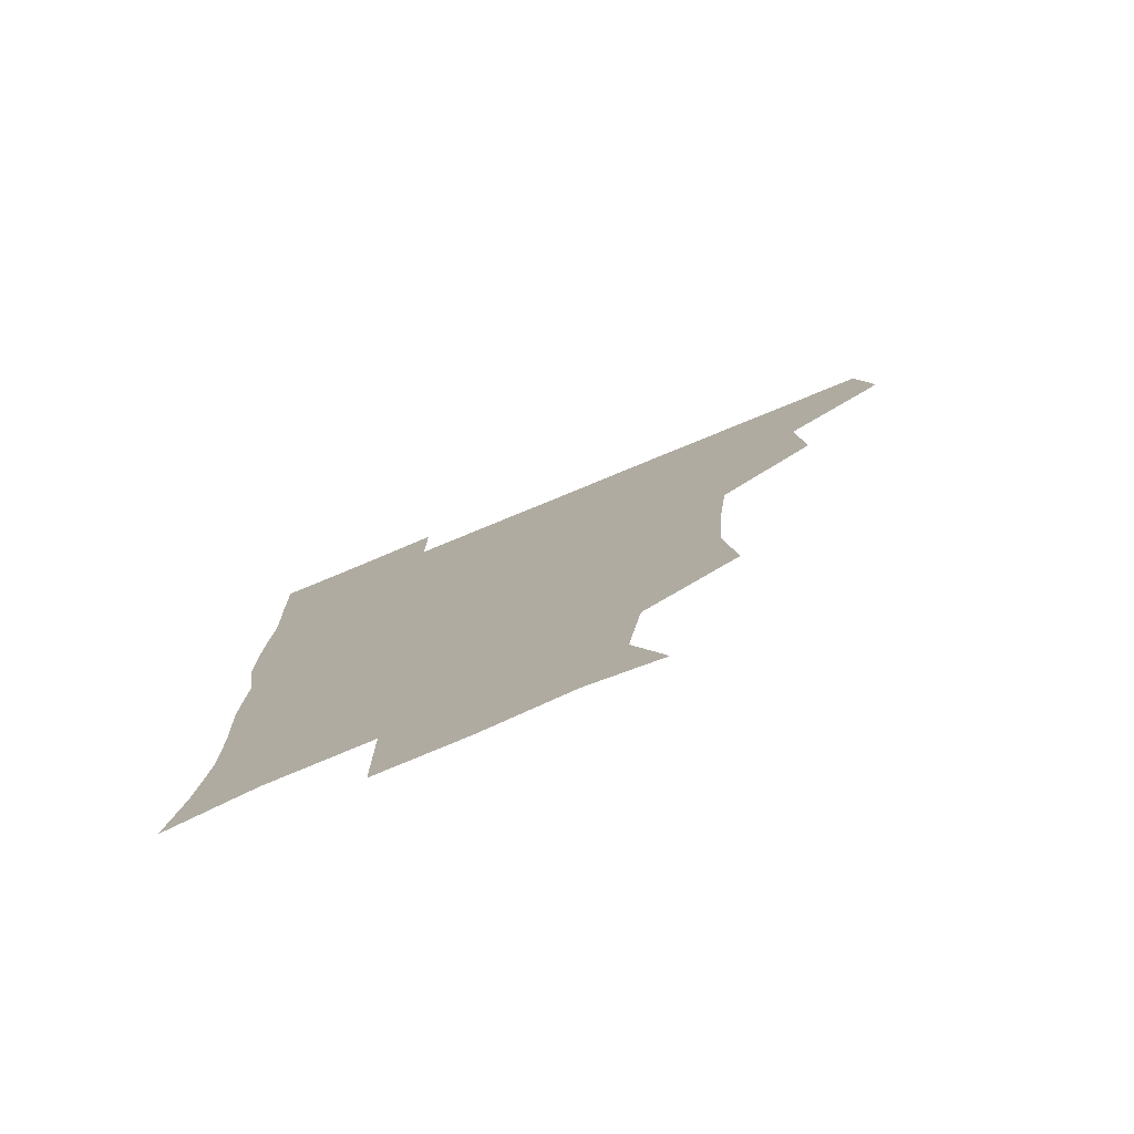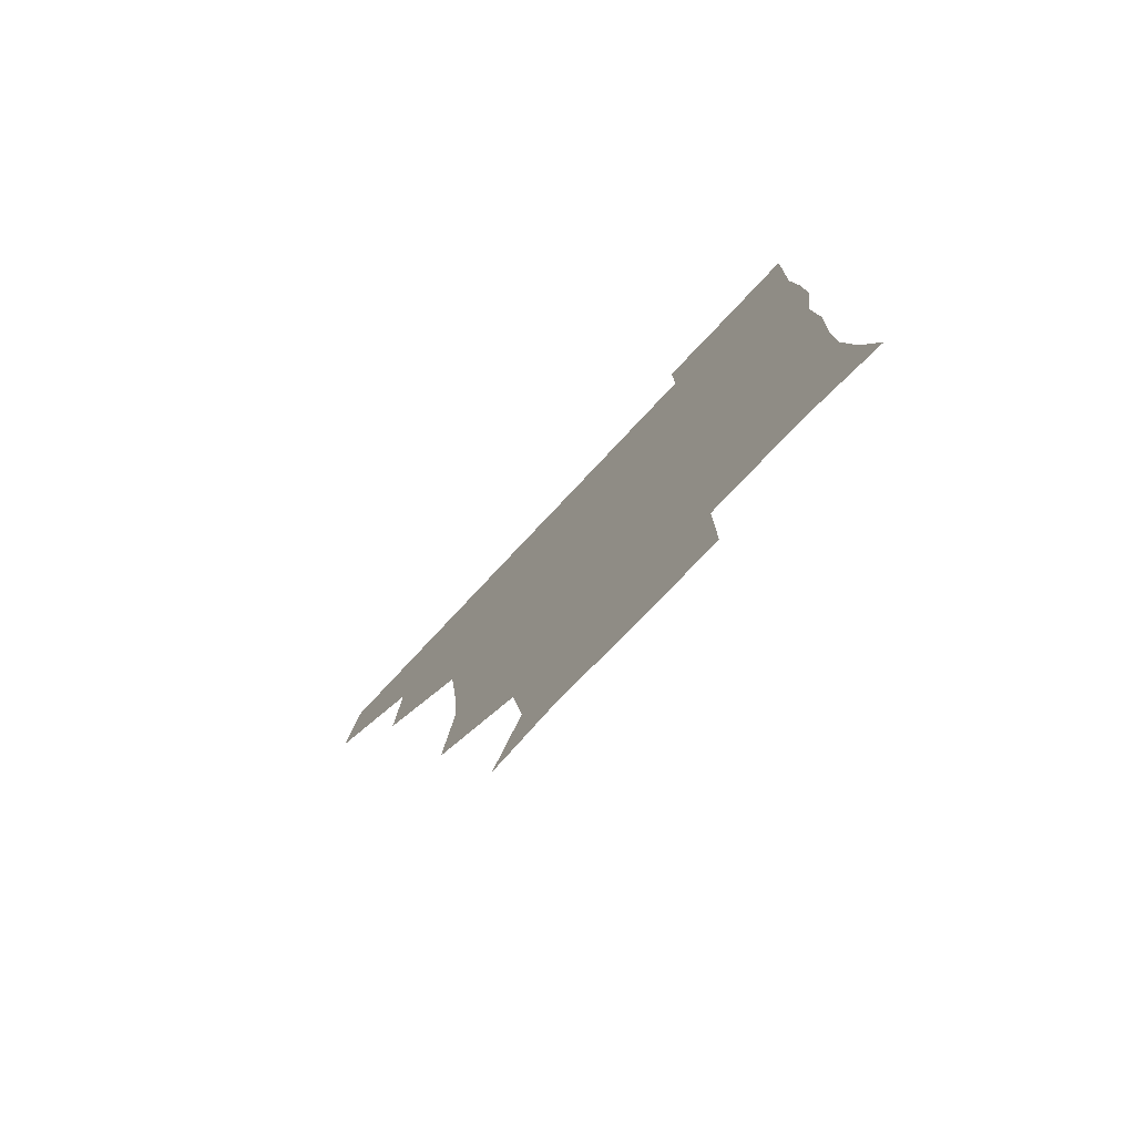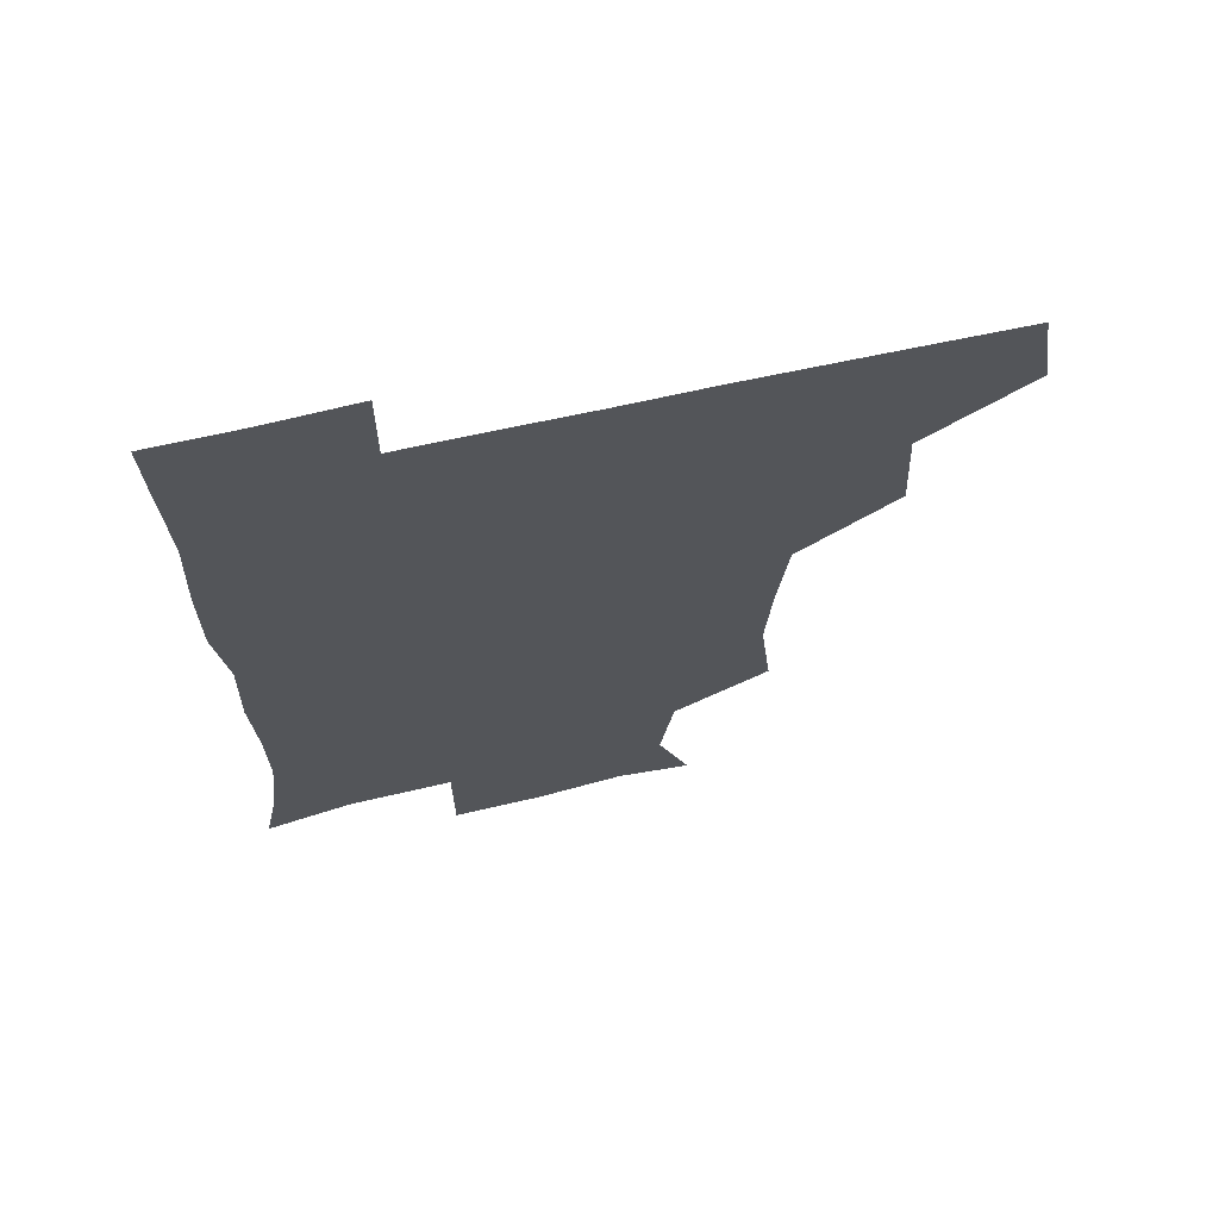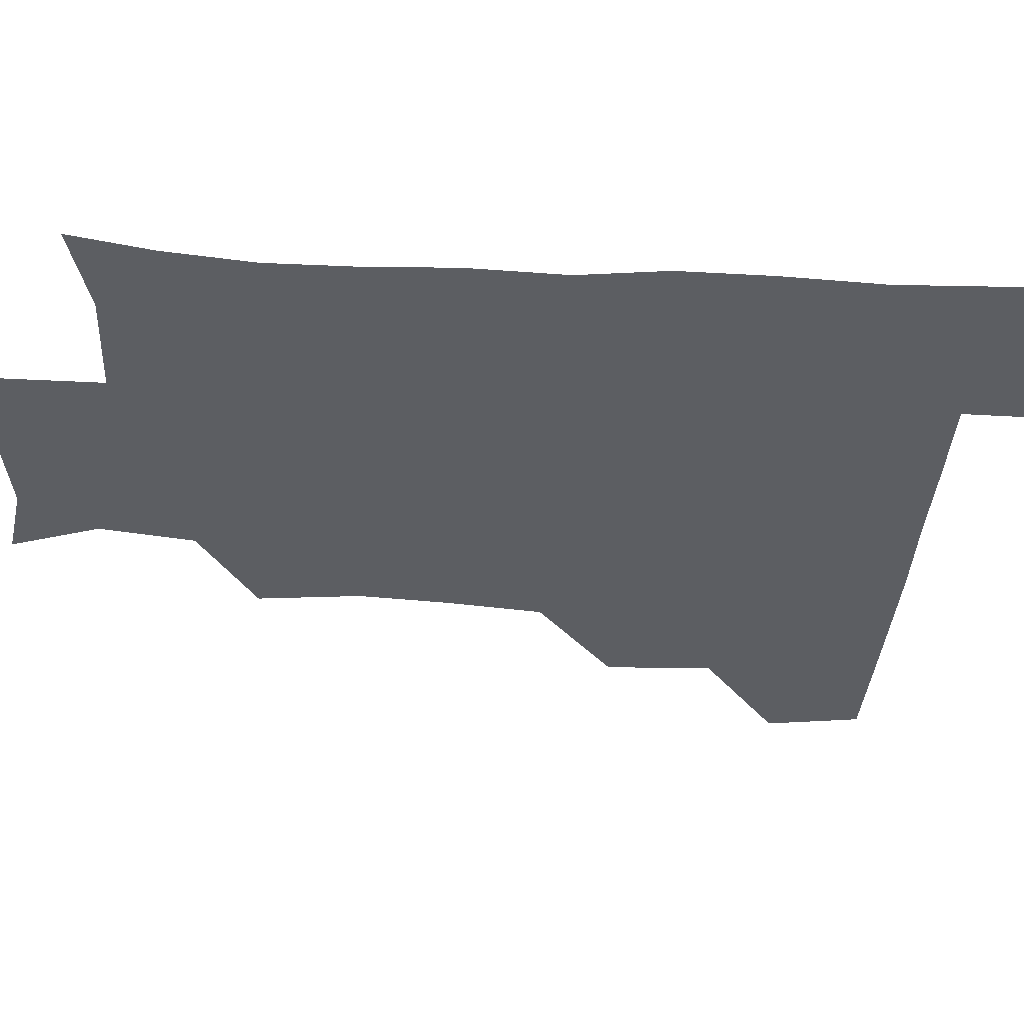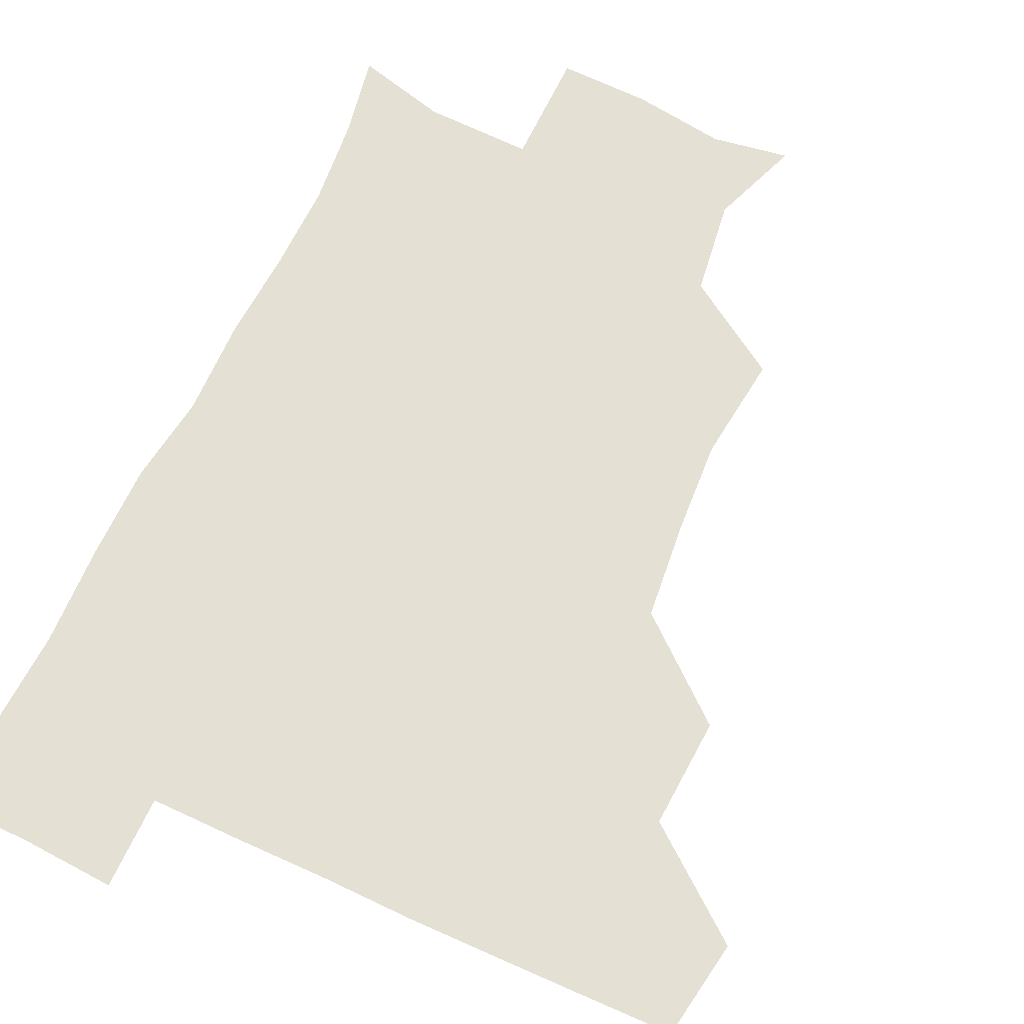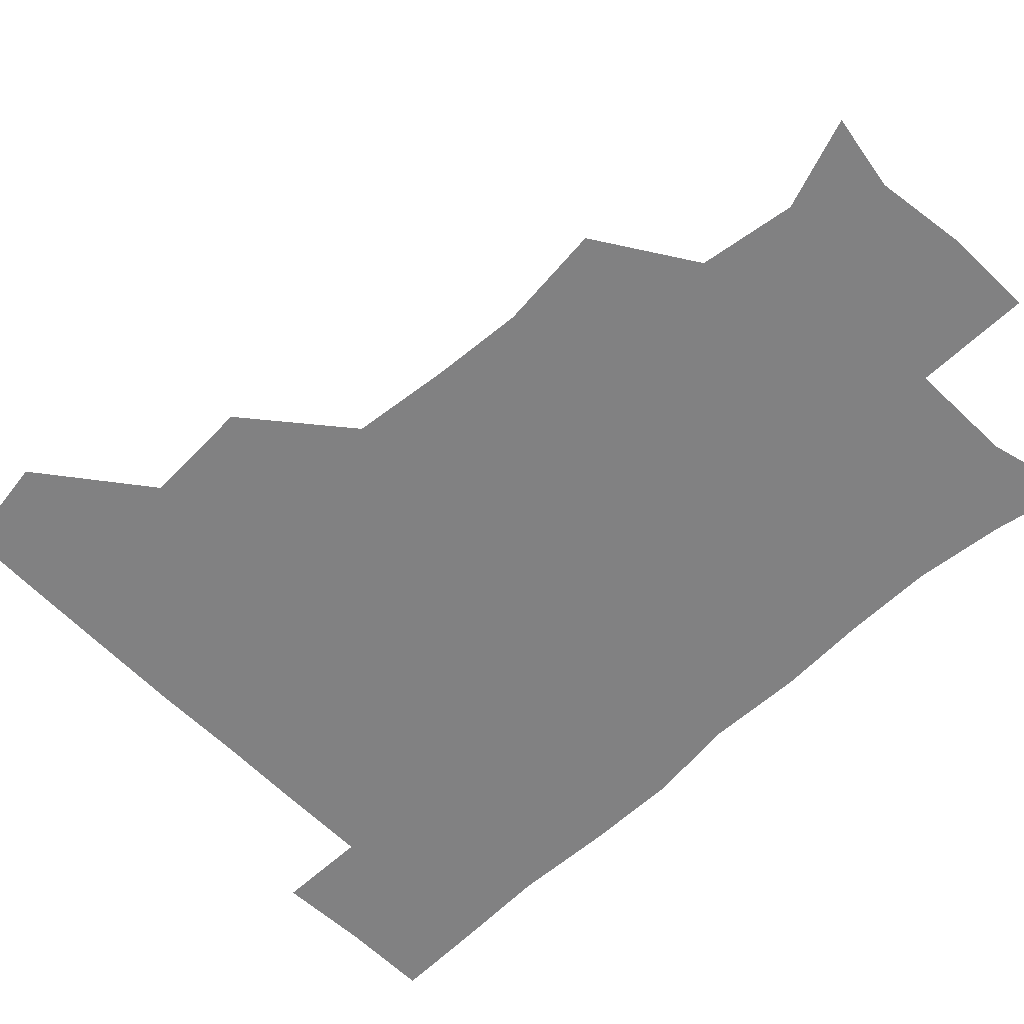
<metadata>
{"format":"obj","ext":"obj","renderer":"f3d","projection":"perspective","resolution":1024,"background":"white","views":[{"elev":-78.3,"azim":-157.6,"up":"+Y"},{"elev":-78.6,"azim":46.7,"up":"+Y"},{"elev":68.0,"azim":167.4,"up":"+Y"},{"elev":-37.9,"azim":86.2,"up":"+Z"},{"elev":65.6,"azim":-154.9,"up":"+Z"},{"elev":-60.4,"azim":-46.0,"up":"+Z"}]}
</metadata>
<code>
v 478.2 447.7 0
v 483.2 480 0
v 511.5 383.9 0
v 513.4 420.2 0
v 513.3 451.5 0
v 512.3 480.6 0
v 545.8 257.7 0
v 549.7 292.9 0
v 547.7 323.6 0
v 544.2 356.4 0
v 542 389 0
v 543.5 422.9 0
v 543 451.9 0
v 541.6 481.1 0
v 571.8 174.7 0
v 582.6 204.6 0
v 578 236.6 0
v 576.8 272.4 0
v 576.5 304 0
v 574.9 333.1 0
v 573.7 363.9 0
v 573.6 394.9 0
v 573 423.7 0
v 573.1 452.1 0
v 571.1 481.6 0
v 597.2 178.8 0
v 606 213.1 0
v 603.9 243.9 0
v 603.8 277.5 0
v 603.4 306 0
v 602.6 335.5 0
v 602.1 365.2 0
v 602.1 395.6 0
v 601.8 423.5 0
v 601.9 452.4 0
v 601.3 481.3 0
v 627.5 174.4 0
v 631.3 215.5 0
v 631.4 247.3 0
v 631 276.5 0
v 630.5 307.5 0
v 630.6 337 0
v 630.5 366.7 0
v 630.6 396 0
v 630.9 423.9 0
v 631.2 452.7 0
v 630.8 481.6 0
v 657.9 173.7 0
v 658 212.1 0
v 658 246.3 0
v 657.9 277.8 0
v 658.2 306.4 0
v 658.1 336.4 0
v 658.5 365.9 0
v 658.7 395.4 0
v 659.4 424.1 0
v 660 453.2 0
v 660.8 481.5 0
v 660.6 511.9 0
v 693.6 211.1 0
v 686.8 243.5 0
v 684.8 274.2 0
v 684.2 305.2 0
v 686.3 332.5 0
v 686.1 363.5 0
v 686.9 393.2 0
v 687.4 423 0
v 688 453 0
v 689.3 481.4 0
v 690.9 510.2 0
v 723.6 203.2 0
v 718.4 230.8 0
v 715.2 260.5 0
v 715.5 290.6 0
v 717.1 320.2 0
v 716.1 353.1 0
v 719.9 382.5 0
v 719.7 414.1 0
v 718.2 448 0
v 719.5 479.4 0
v 720.4 510 0
f 4 5 1
f 1 5 2
f 5 6 2
f 10 11 3
f 3 11 4
f 11 12 4
f 4 12 5
f 12 13 5
f 5 13 6
f 13 14 6
f 17 18 7
f 7 18 8
f 18 19 8
f 8 19 9
f 19 20 9
f 9 20 10
f 20 21 10
f 10 21 11
f 21 22 11
f 11 22 12
f 22 23 12
f 12 23 13
f 23 24 13
f 13 24 14
f 24 25 14
f 15 26 16
f 26 27 16
f 16 27 17
f 27 28 17
f 17 28 18
f 28 29 18
f 18 29 19
f 29 30 19
f 19 30 20
f 30 31 20
f 20 31 21
f 31 32 21
f 21 32 22
f 32 33 22
f 22 33 23
f 33 34 23
f 23 34 24
f 34 35 24
f 24 35 25
f 35 36 25
f 26 37 27
f 37 38 27
f 27 38 28
f 38 39 28
f 28 39 29
f 39 40 29
f 29 40 30
f 40 41 30
f 30 41 31
f 41 42 31
f 31 42 32
f 42 43 32
f 32 43 33
f 43 44 33
f 33 44 34
f 44 45 34
f 34 45 35
f 45 46 35
f 35 46 36
f 46 47 36
f 37 48 38
f 48 49 38
f 38 49 39
f 49 50 39
f 39 50 40
f 50 51 40
f 40 51 41
f 51 52 41
f 41 52 42
f 52 53 42
f 42 53 43
f 53 54 43
f 43 54 44
f 54 55 44
f 44 55 45
f 55 56 45
f 45 56 46
f 56 57 46
f 46 57 47
f 57 58 47
f 49 60 50
f 60 61 50
f 50 61 51
f 61 62 51
f 51 62 52
f 62 63 52
f 52 63 53
f 63 64 53
f 53 64 54
f 64 65 54
f 54 65 55
f 65 66 55
f 55 66 56
f 66 67 56
f 56 67 57
f 67 68 57
f 57 68 58
f 68 69 58
f 58 69 59
f 69 70 59
f 60 71 61
f 71 72 61
f 61 72 62
f 72 73 62
f 62 73 63
f 73 74 63
f 63 74 64
f 74 75 64
f 64 75 65
f 75 76 65
f 65 76 66
f 76 77 66
f 66 77 67
f 77 78 67
f 67 78 68
f 78 79 68
f 68 79 69
f 79 80 69
f 69 80 70
f 80 81 70

</code>
